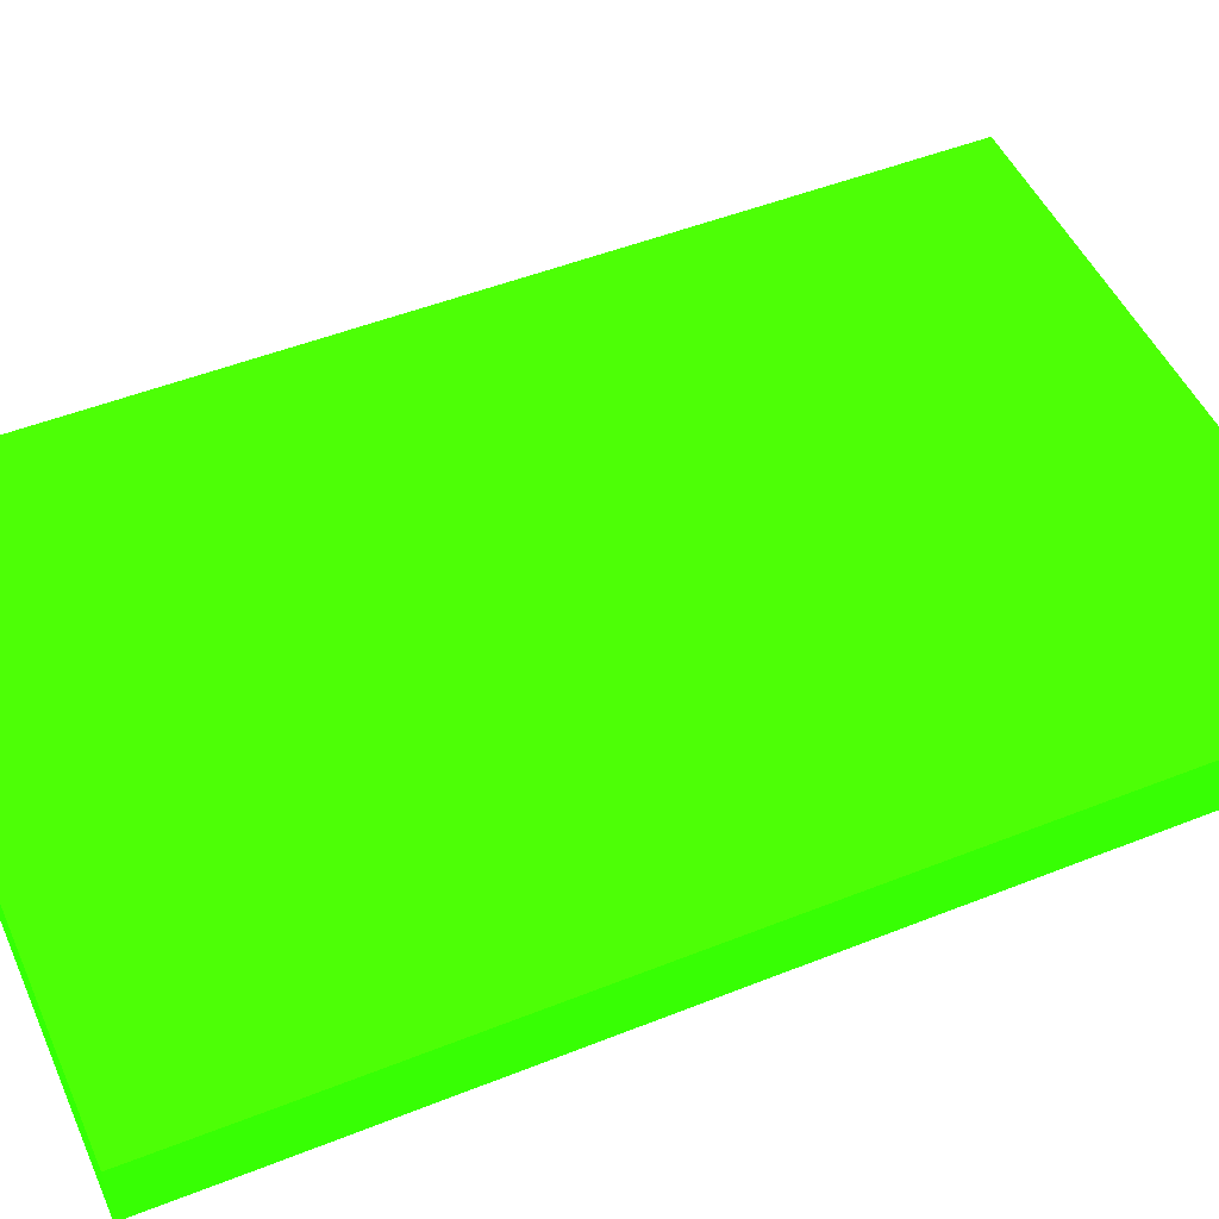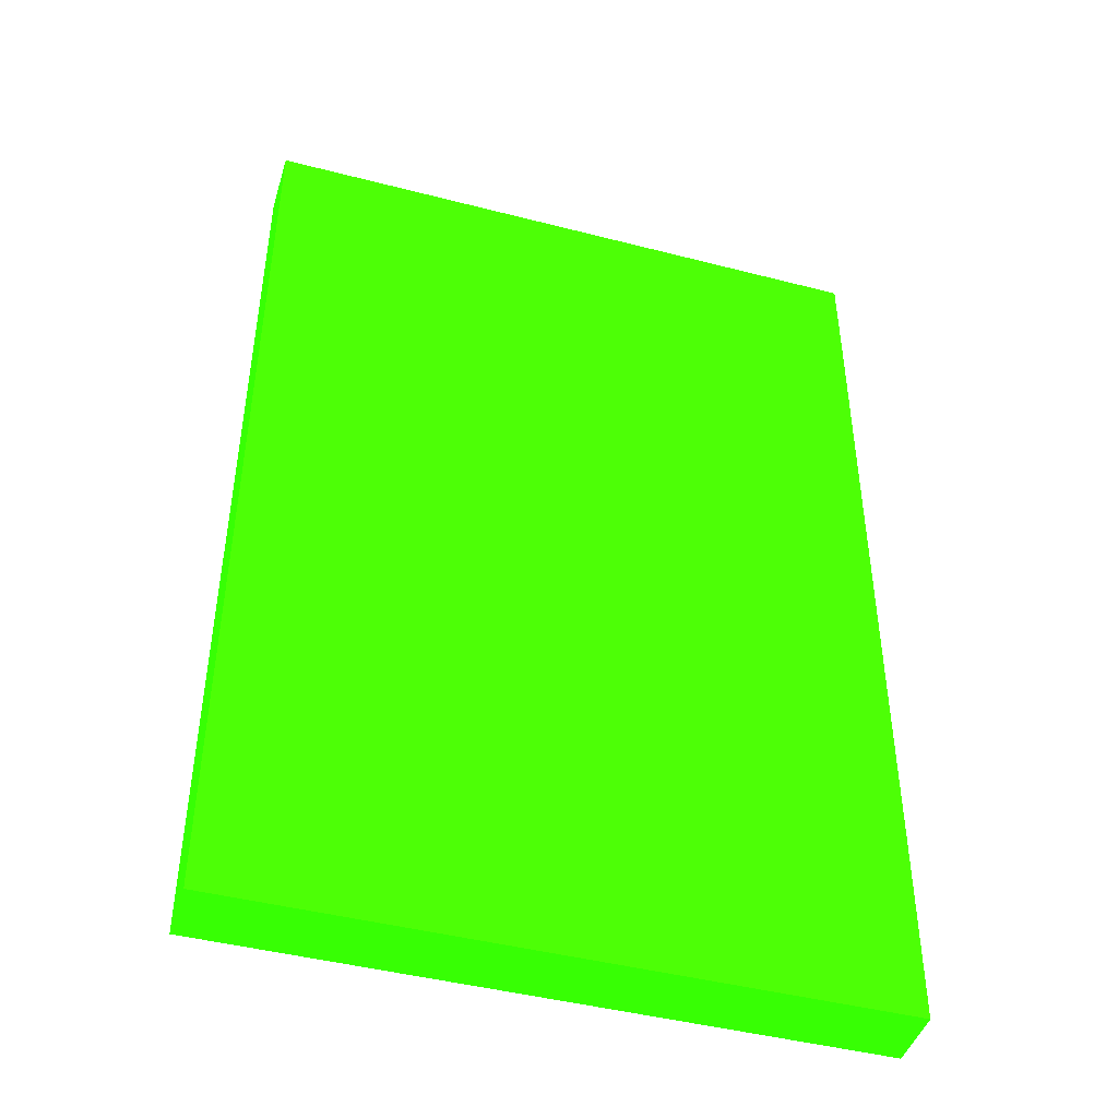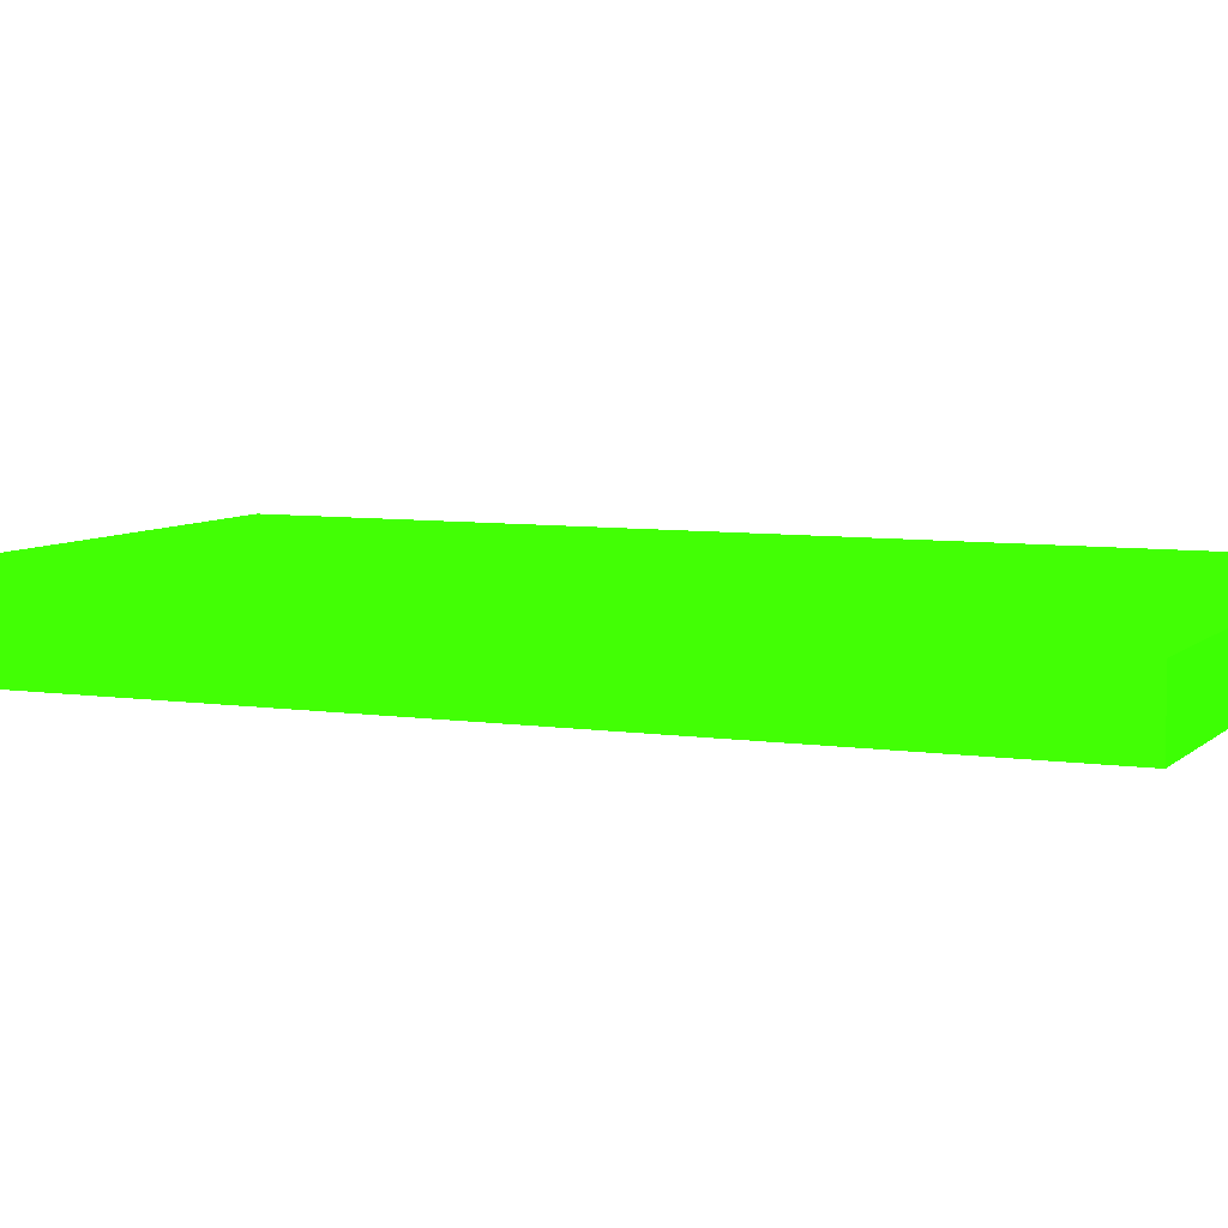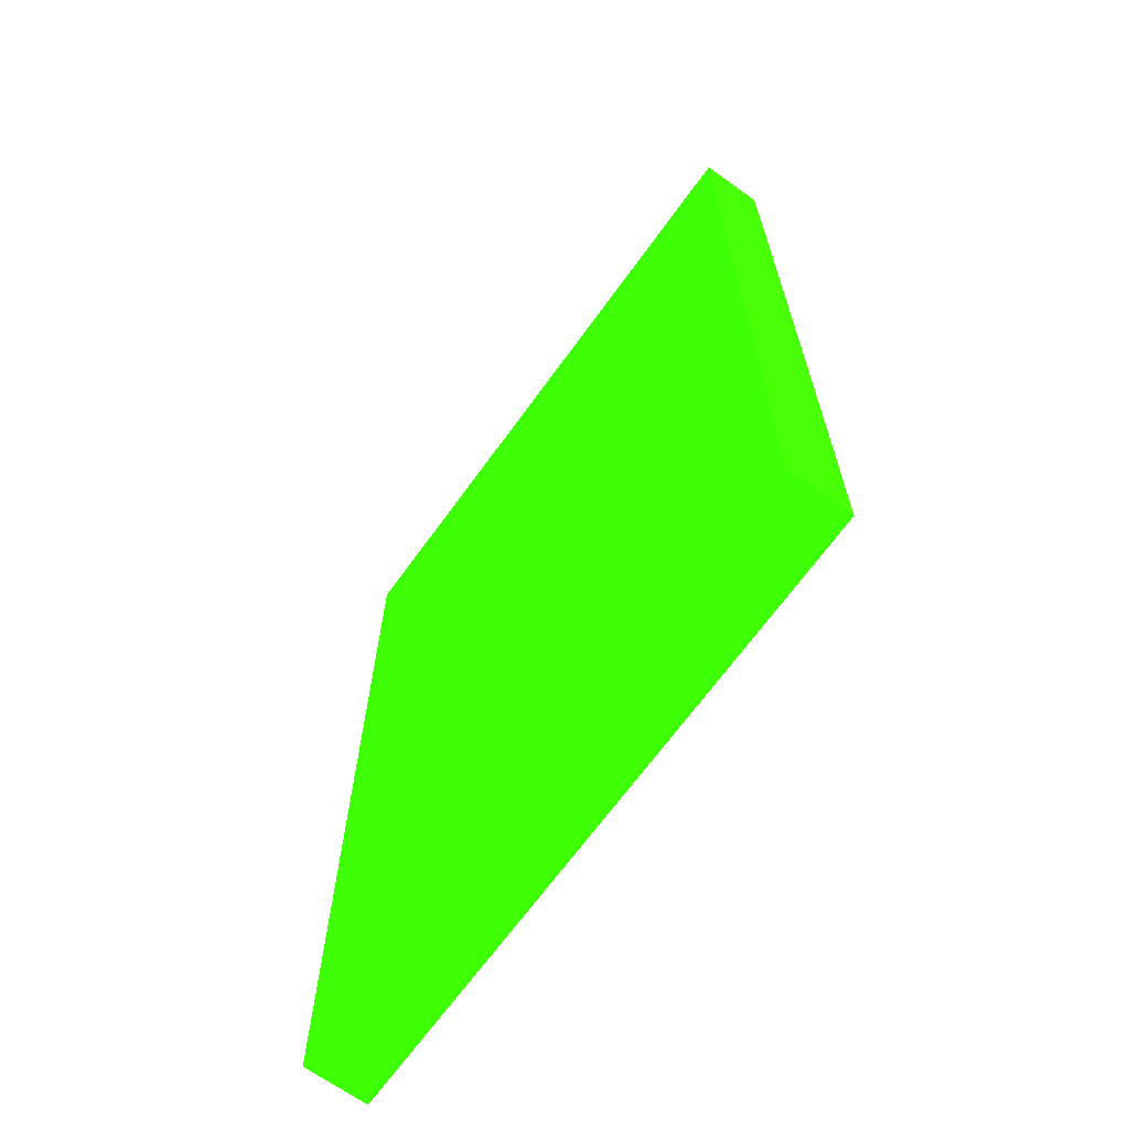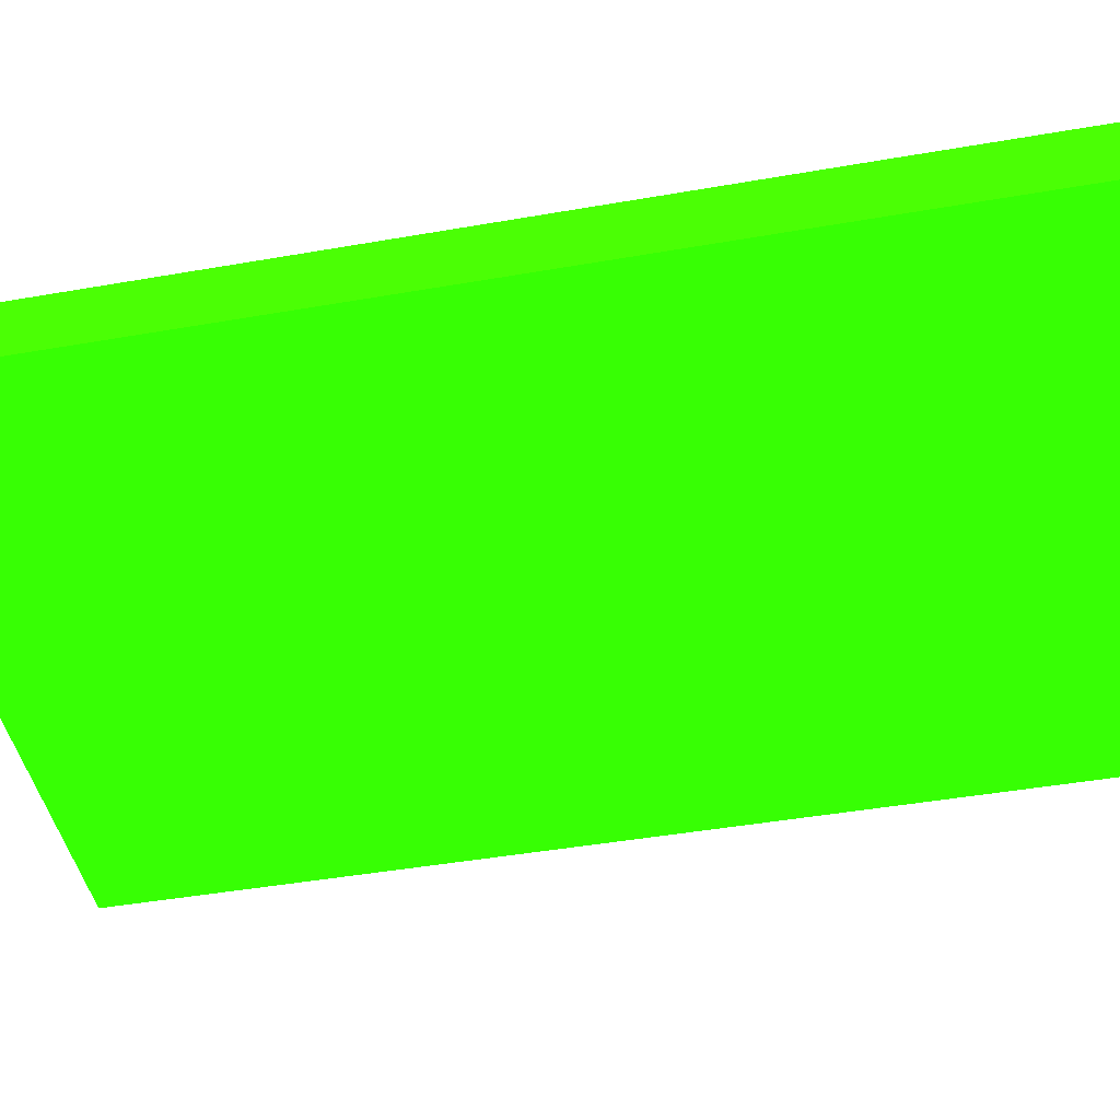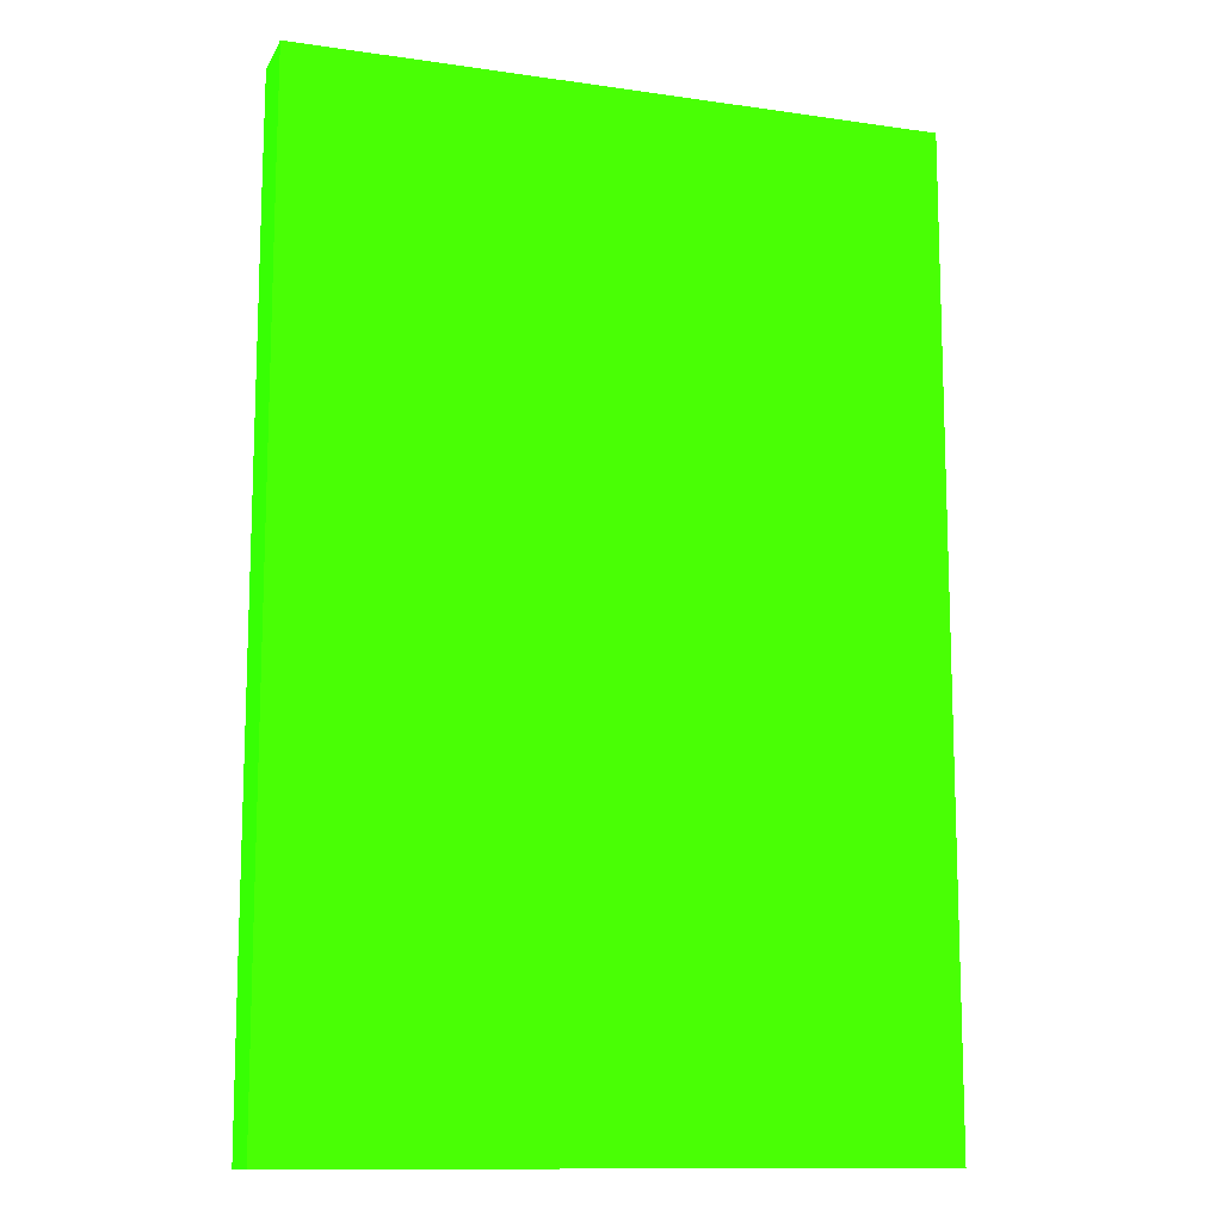
<metadata>
{"format":"obj","ext":"obj","renderer":"f3d","projection":"perspective","resolution":1024,"background":"white","views":[{"elev":49.6,"azim":-113.7,"up":"+Z"},{"elev":-44.5,"azim":163.2,"up":"+Y"},{"elev":6.7,"azim":113.8,"up":"+Z"},{"elev":-67.5,"azim":-125.8,"up":"+Y"},{"elev":-44.8,"azim":-78.5,"up":"+Z"},{"elev":-12.2,"azim":-18.9,"up":"+Y"}]}
</metadata>
<code>
v 0.1043 1.53 -9.631 0.1569 0.9882 0.01176
v 0.1051 1.145 -9.631 0.1569 0.9882 0.01176
v 0.1043 1.53 -9.495 0.1569 0.9882 0.01176
v 0.1043 2.97 -9.631 0.1569 0.9882 0.01176
v 0.1051 1.145 -9.495 0.1569 0.9882 0.01176
v 1.459 1.145 -9.631 0.1569 0.9882 0.01176
v 0.1043 2.97 -9.495 0.1569 0.9882 0.01176
v 0.1051 3.207 -9.631 0.1569 0.9882 0.01176
v 1.459 1.145 -9.495 0.1569 0.9882 0.01176
v 1.459 3.207 -9.631 0.1569 0.9882 0.01176
v 0.1051 3.207 -9.495 0.1569 0.9882 0.01176
v 1.459 3.207 -9.495 0.1569 0.9882 0.01176
f 1 2 5
f 1 5 3
f 1 3 7
f 1 7 4
f 1 4 8
f 1 8 10
f 1 10 6
f 1 6 2
f 2 6 9
f 2 9 5
f 3 5 9
f 3 9 12
f 3 12 11
f 3 11 7
f 4 7 11
f 4 11 8
f 6 10 12
f 6 12 9
f 8 11 12
f 8 12 10

</code>
